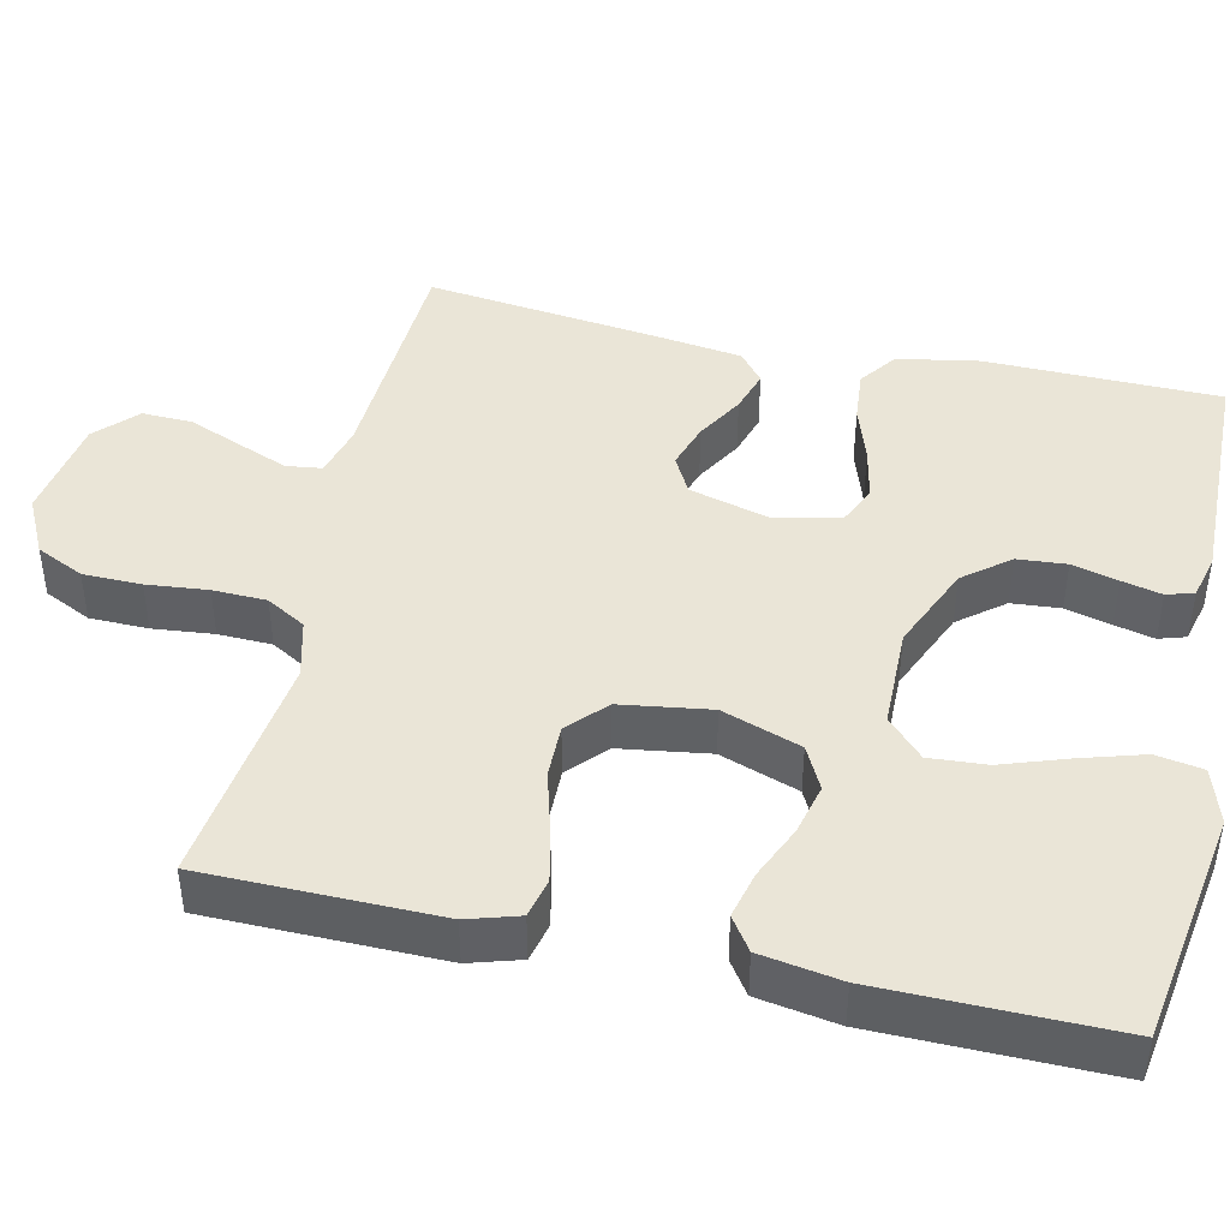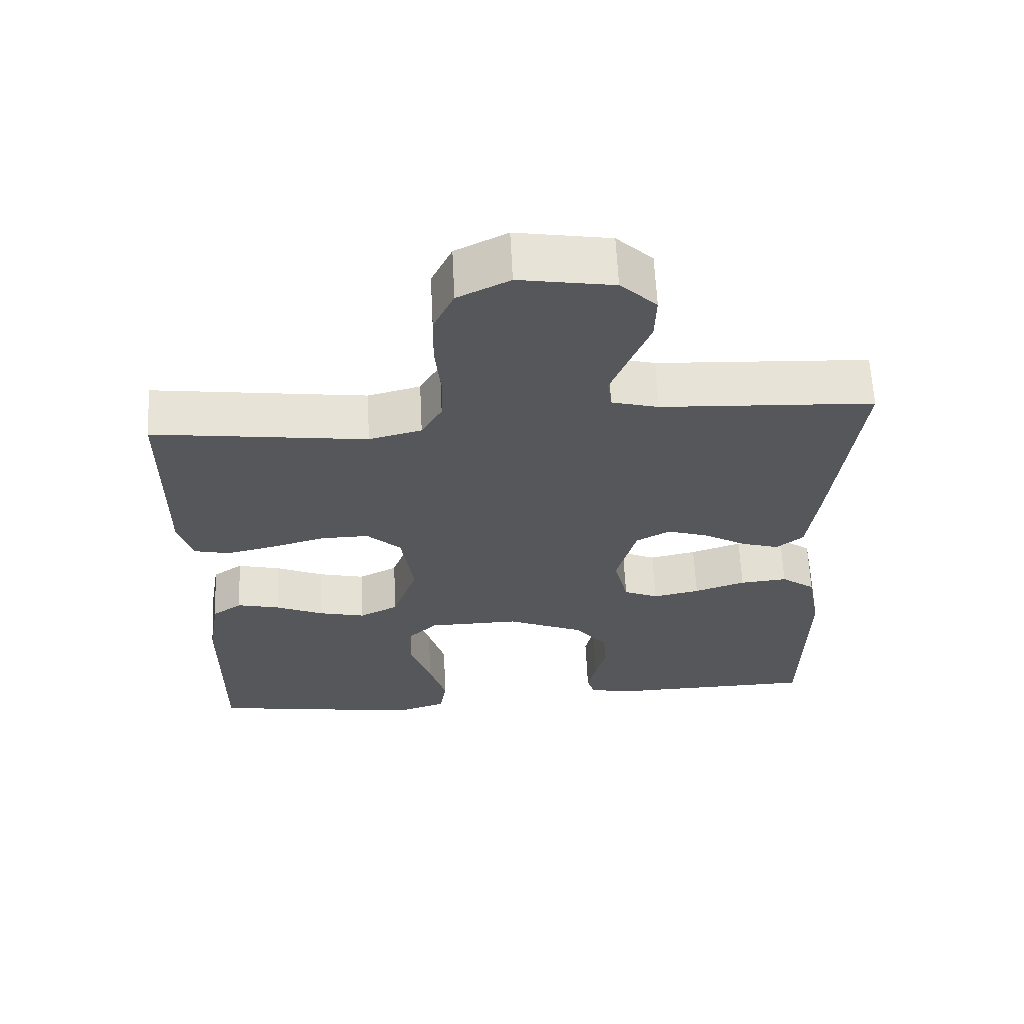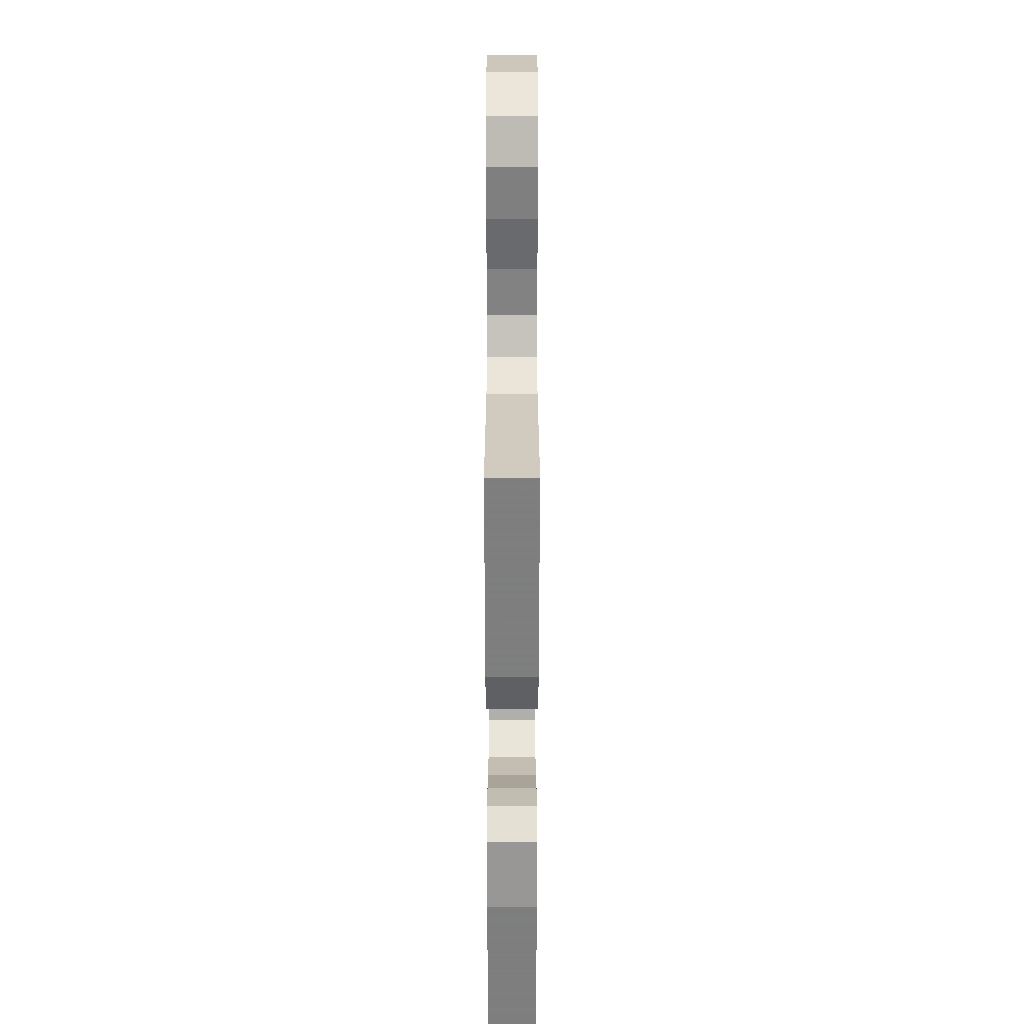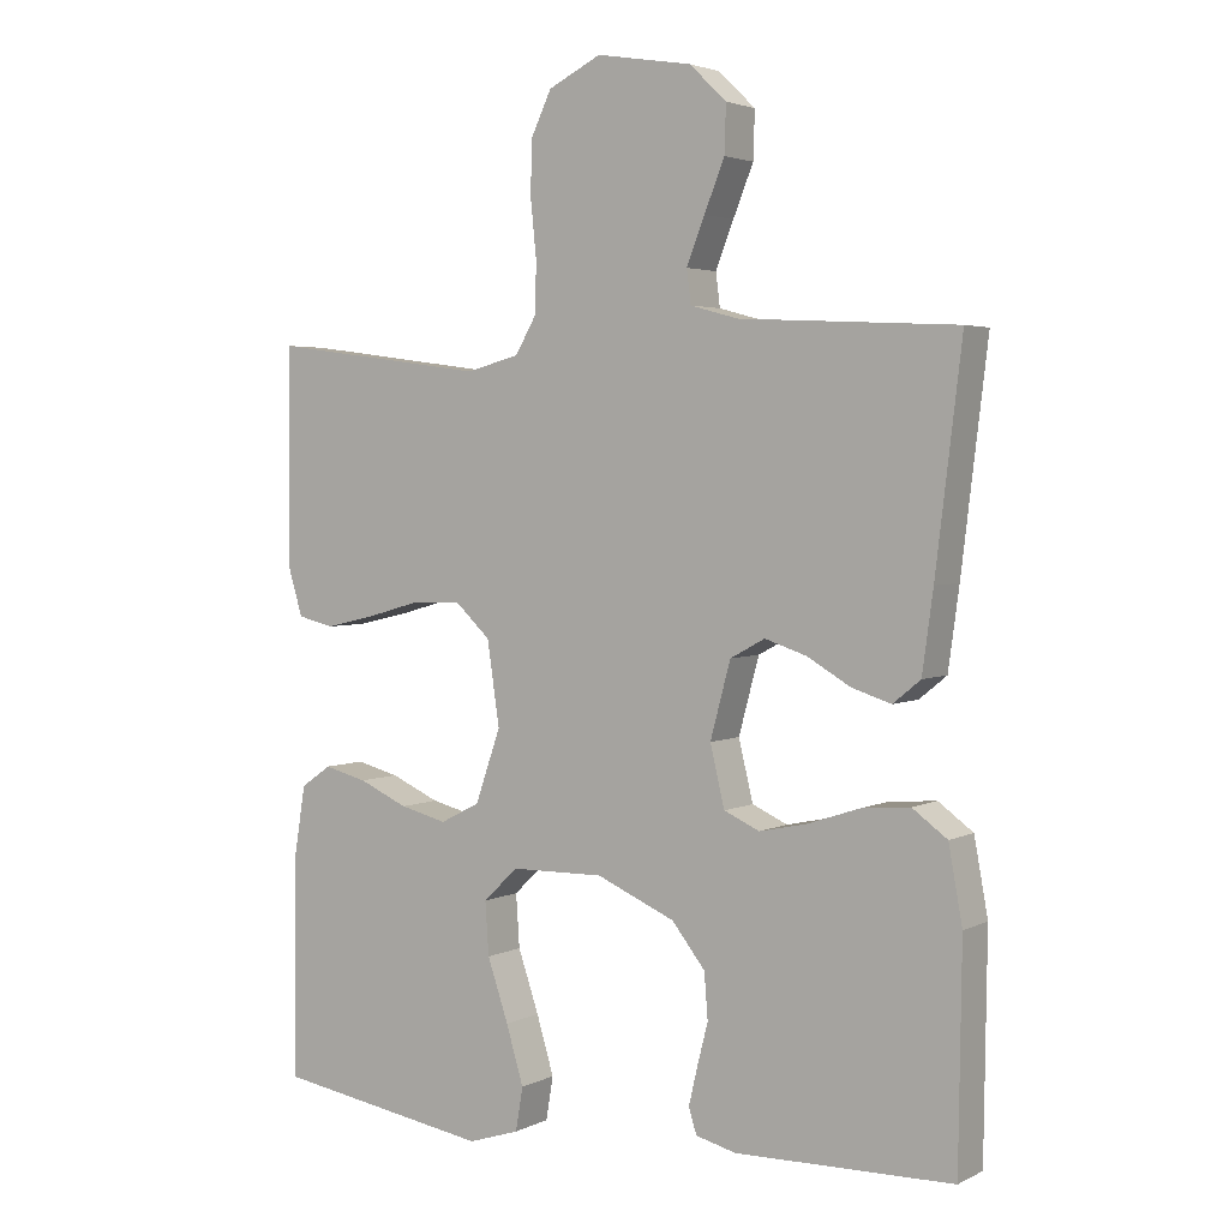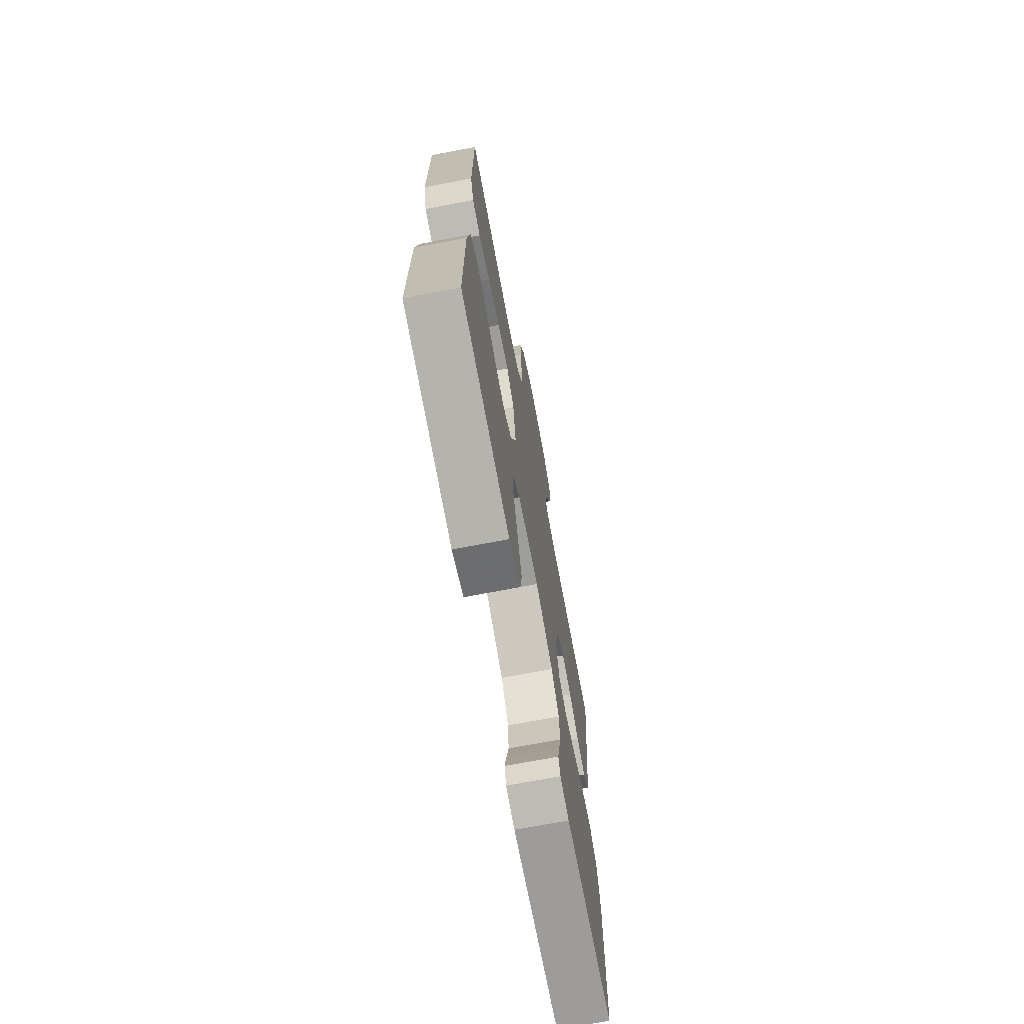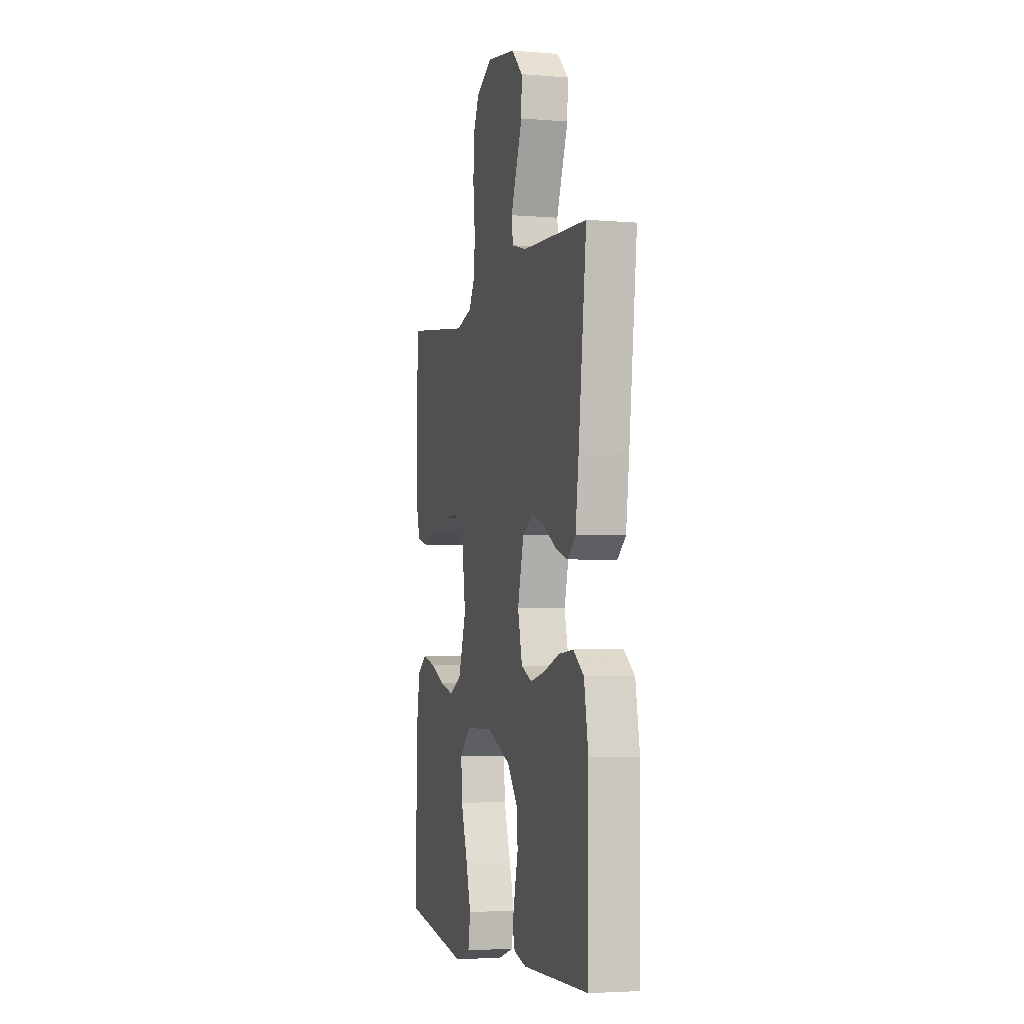
<metadata>
{"format":"obj","ext":"obj","renderer":"f3d","projection":"perspective","resolution":1024,"background":"white","views":[{"elev":44.0,"azim":102.6,"up":"+Y"},{"elev":63.0,"azim":177.2,"up":"+Z"},{"elev":31.0,"azim":90.0,"up":"+Z"},{"elev":3.3,"azim":-147.2,"up":"+Z"},{"elev":-71.2,"azim":100.8,"up":"+Z"},{"elev":-3.9,"azim":-105.2,"up":"+Z"}]}
</metadata>
<code>
v 0.5 0.07 -0.5
v 0.2 0.07 -0.548
v 0.129 0.07 -0.525
v 0.119 0.07 -0.465
v 0.143 0.07 -0.385
v 0.172 0.07 -0.3
v 0.177 0.07 -0.227
v 0.129 0.07 -0.181
v 0 0.07 -0.179
v -0.109 0.07 -0.226
v -0.155 0.07 -0.284
v -0.16 0.07 -0.347
v -0.145 0.07 -0.406
v -0.133 0.07 -0.457
v -0.144 0.07 -0.492
v -0.2 0.07 -0.506
v -0.5 0.07 -0.5
v -0.504 0.07 -0.2
v -0.485 0.07 -0.096
v -0.437 0.07 -0.061
v -0.37 0.07 -0.067
v -0.298 0.07 -0.091
v -0.232 0.07 -0.105
v -0.183 0.07 -0.083
v -0.163 0.07 0
v -0.191 0.07 0.104
v -0.239 0.07 0.13
v -0.297 0.07 0.111
v -0.357 0.07 0.076
v -0.411 0.07 0.059
v -0.449 0.07 0.09
v -0.464 0.07 0.2
v -0.5 0.07 0.5
v -0.2 0.07 0.516
v -0.134 0.07 0.534
v -0.128 0.07 0.58
v -0.153 0.07 0.643
v -0.181 0.07 0.712
v -0.183 0.07 0.777
v -0.132 0.07 0.826
v 0 0.07 0.848
v 0.073 0.07 0.812
v 0.102 0.07 0.751
v 0.103 0.07 0.676
v 0.095 0.07 0.598
v 0.097 0.07 0.529
v 0.126 0.07 0.479
v 0.2 0.07 0.46
v 0.5 0.07 0.5
v 0.503 0.07 0.2
v 0.483 0.07 0.134
v 0.433 0.07 0.122
v 0.363 0.07 0.138
v 0.288 0.07 0.159
v 0.22 0.07 0.16
v 0.172 0.07 0.115
v 0.155 0.07 0
v 0.19 0.07 -0.101
v 0.245 0.07 -0.129
v 0.31 0.07 -0.113
v 0.378 0.07 -0.083
v 0.438 0.07 -0.068
v 0.48 0.07 -0.097
v 0.497 0.07 -0.2
v 0.5 0 -0.5
v 0.2 0 -0.548
v 0.129 0 -0.525
v 0.119 0 -0.465
v 0.143 0 -0.385
v 0.172 0 -0.3
v 0.177 0 -0.227
v 0.129 0 -0.181
v 0 0 -0.179
v -0.109 0 -0.226
v -0.155 0 -0.284
v -0.16 0 -0.347
v -0.145 0 -0.406
v -0.133 0 -0.457
v -0.144 0 -0.492
v -0.2 0 -0.506
v -0.5 0 -0.5
v -0.504 0 -0.2
v -0.485 0 -0.096
v -0.437 0 -0.061
v -0.37 0 -0.067
v -0.298 0 -0.091
v -0.232 0 -0.105
v -0.183 0 -0.083
v -0.163 0 0
v -0.191 0 0.104
v -0.239 0 0.13
v -0.297 0 0.111
v -0.357 0 0.076
v -0.411 0 0.059
v -0.449 0 0.09
v -0.464 0 0.2
v -0.5 0 0.5
v -0.2 0 0.516
v -0.134 0 0.534
v -0.128 0 0.58
v -0.153 0 0.643
v -0.181 0 0.712
v -0.183 0 0.777
v -0.132 0 0.826
v 0 0 0.848
v 0.073 0 0.812
v 0.102 0 0.751
v 0.103 0 0.676
v 0.095 0 0.598
v 0.097 0 0.529
v 0.126 0 0.479
v 0.2 0 0.46
v 0.5 0 0.5
v 0.503 0 0.2
v 0.483 0 0.134
v 0.433 0 0.122
v 0.363 0 0.138
v 0.288 0 0.159
v 0.22 0 0.16
v 0.172 0 0.115
v 0.155 0 0
v 0.19 0 -0.101
v 0.245 0 -0.129
v 0.31 0 -0.113
v 0.378 0 -0.083
v 0.438 0 -0.068
v 0.48 0 -0.097
v 0.497 0 -0.2
f 4 5 6
f 3 4 6
f 2 3 6
f 1 2 6
f 64 1 6
f 63 64 6
f 62 63 6
f 61 62 6
f 60 61 6
f 59 60 6 7
f 58 59 7 8
f 57 58 8 9
f 56 57 9 10
f 52 53 54
f 51 52 54
f 50 51 54
f 49 50 54
f 48 49 54
f 47 48 54 55
f 46 47 55 56
f 43 44 45
f 42 43 45
f 41 42 45
f 40 41 45
f 39 40 45
f 38 39 45
f 37 38 45
f 36 37 45 46
f 46 56 10
f 36 46 10
f 35 36 10
f 32 33 34
f 31 32 34
f 30 31 34
f 29 30 34
f 28 29 34
f 27 28 34 35
f 20 21 22
f 19 20 22
f 18 19 22
f 17 18 22
f 16 17 22
f 15 16 22
f 14 15 22
f 13 14 22
f 12 13 22
f 11 12 22 23
f 10 11 23 24
f 26 27 35
f 25 26 35
f 25 35 10
f 10 24 25
f 70 69 68
f 70 68 67
f 70 67 66
f 70 66 65
f 70 65 128
f 70 128 127
f 70 127 126
f 70 126 125
f 70 125 124
f 71 70 124 123
f 72 71 123 122
f 73 72 122 121
f 74 73 121 120
f 118 117 116
f 118 116 115
f 118 115 114
f 118 114 113
f 118 113 112
f 119 118 112 111
f 120 119 111 110
f 109 108 107
f 109 107 106
f 109 106 105
f 109 105 104
f 109 104 103
f 109 103 102
f 109 102 101
f 110 109 101 100
f 74 120 110
f 74 110 100
f 74 100 99
f 98 97 96
f 98 96 95
f 98 95 94
f 98 94 93
f 98 93 92
f 99 98 92 91
f 86 85 84
f 86 84 83
f 86 83 82
f 86 82 81
f 86 81 80
f 86 80 79
f 86 79 78
f 86 78 77
f 86 77 76
f 87 86 76 75
f 88 87 75 74
f 99 91 90
f 99 90 89
f 74 99 89
f 89 88 74
f 1 65 66 2
f 2 66 67 3
f 3 67 68 4
f 4 68 69 5
f 5 69 70 6
f 6 70 71 7
f 7 71 72 8
f 8 72 73 9
f 9 73 74 10
f 10 74 75 11
f 11 75 76 12
f 12 76 77 13
f 13 77 78 14
f 14 78 79 15
f 15 79 80 16
f 16 80 81 17
f 17 81 82 18
f 18 82 83 19
f 19 83 84 20
f 20 84 85 21
f 21 85 86 22
f 22 86 87 23
f 23 87 88 24
f 24 88 89 25
f 25 89 90 26
f 26 90 91 27
f 27 91 92 28
f 28 92 93 29
f 29 93 94 30
f 30 94 95 31
f 31 95 96 32
f 32 96 97 33
f 33 97 98 34
f 34 98 99 35
f 35 99 100 36
f 36 100 101 37
f 37 101 102 38
f 38 102 103 39
f 39 103 104 40
f 40 104 105 41
f 41 105 106 42
f 42 106 107 43
f 43 107 108 44
f 44 108 109 45
f 45 109 110 46
f 46 110 111 47
f 47 111 112 48
f 48 112 113 49
f 49 113 114 50
f 50 114 115 51
f 51 115 116 52
f 52 116 117 53
f 53 117 118 54
f 54 118 119 55
f 55 119 120 56
f 56 120 121 57
f 57 121 122 58
f 58 122 123 59
f 59 123 124 60
f 60 124 125 61
f 61 125 126 62
f 62 126 127 63
f 63 127 128 64
f 64 128 65 1

</code>
